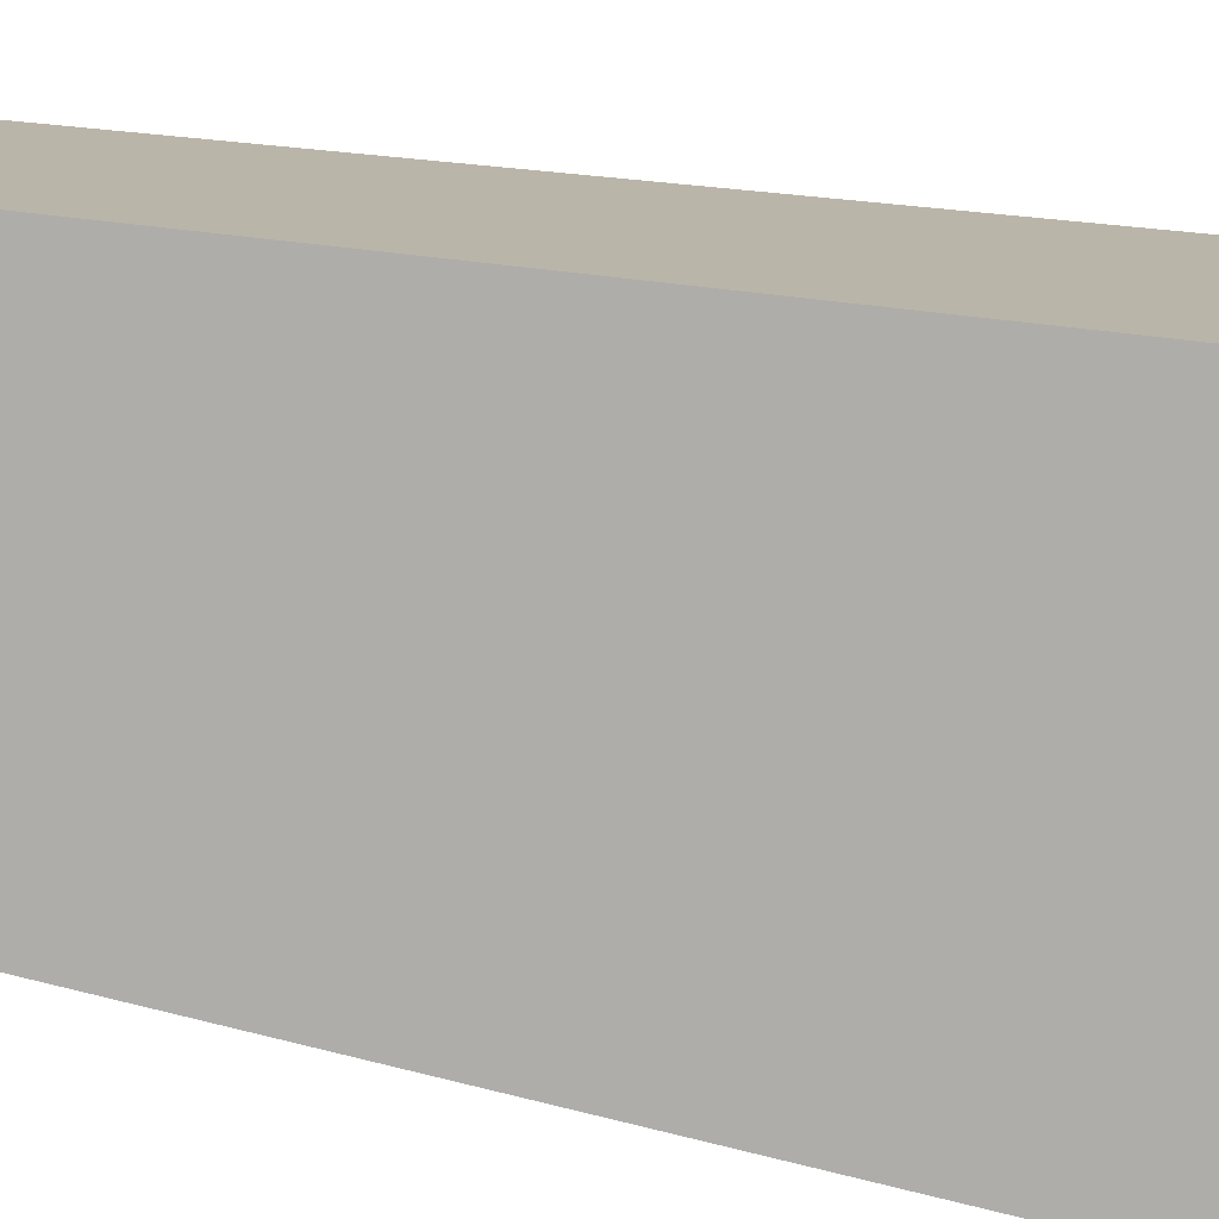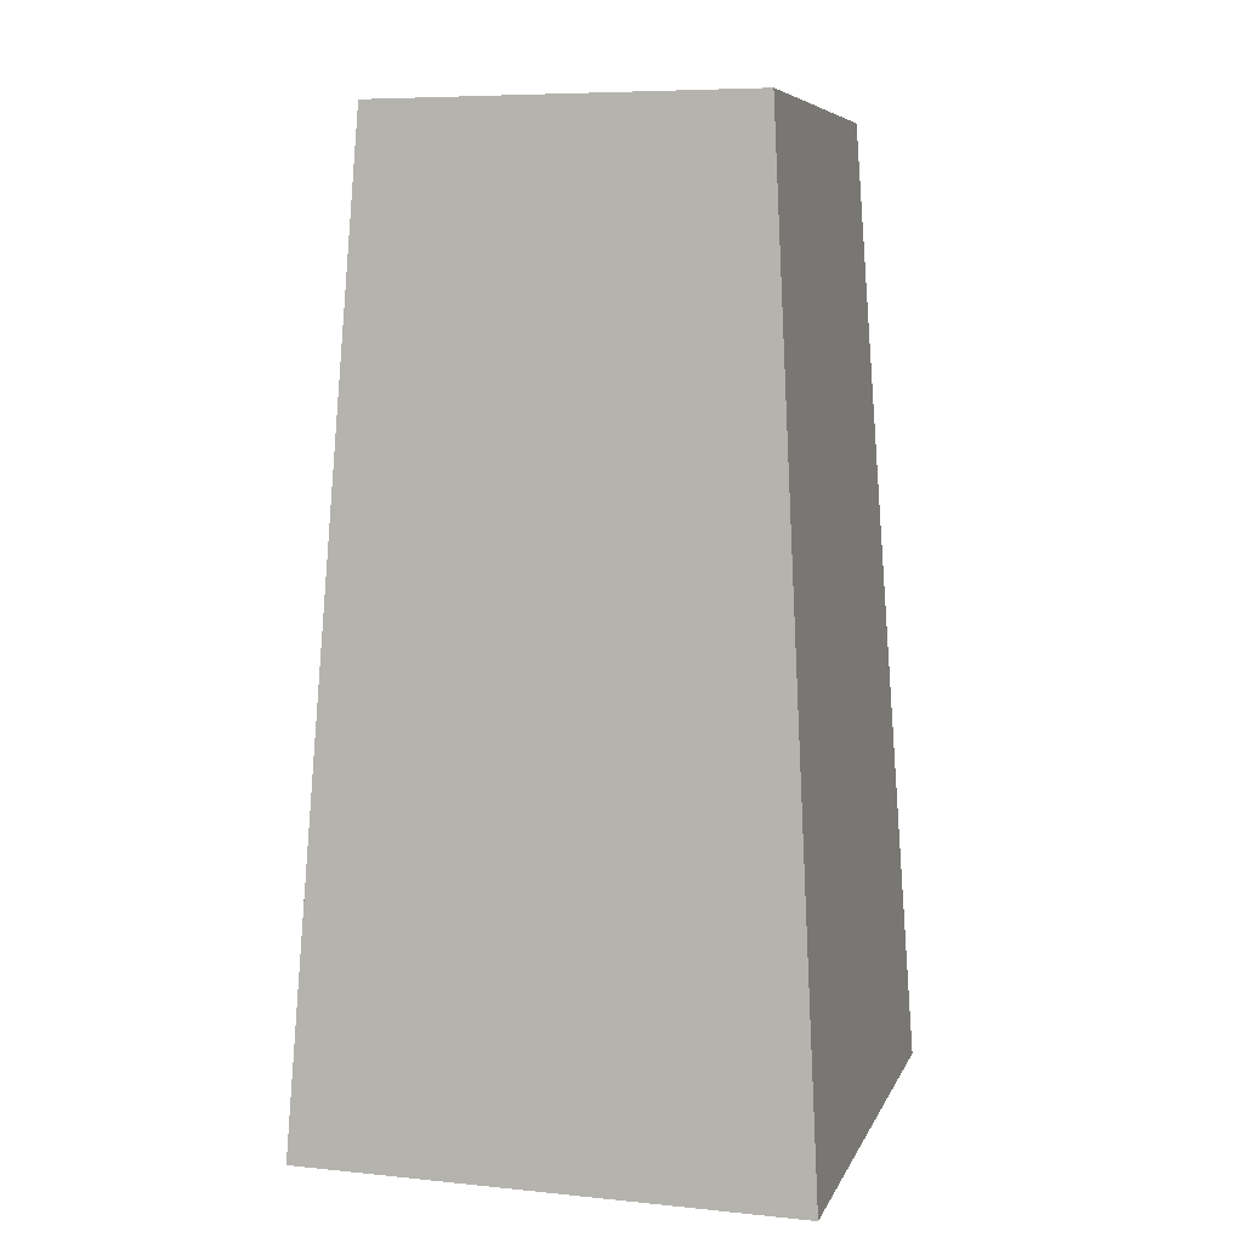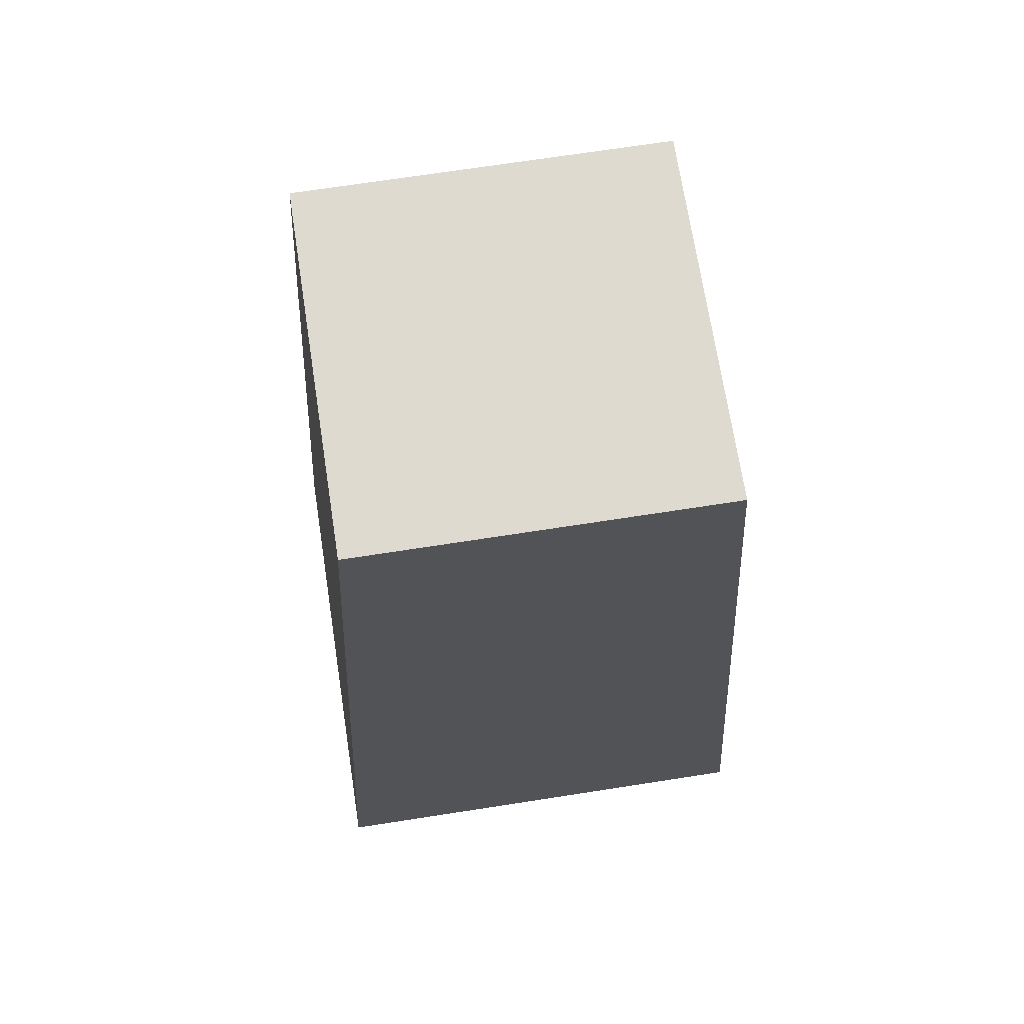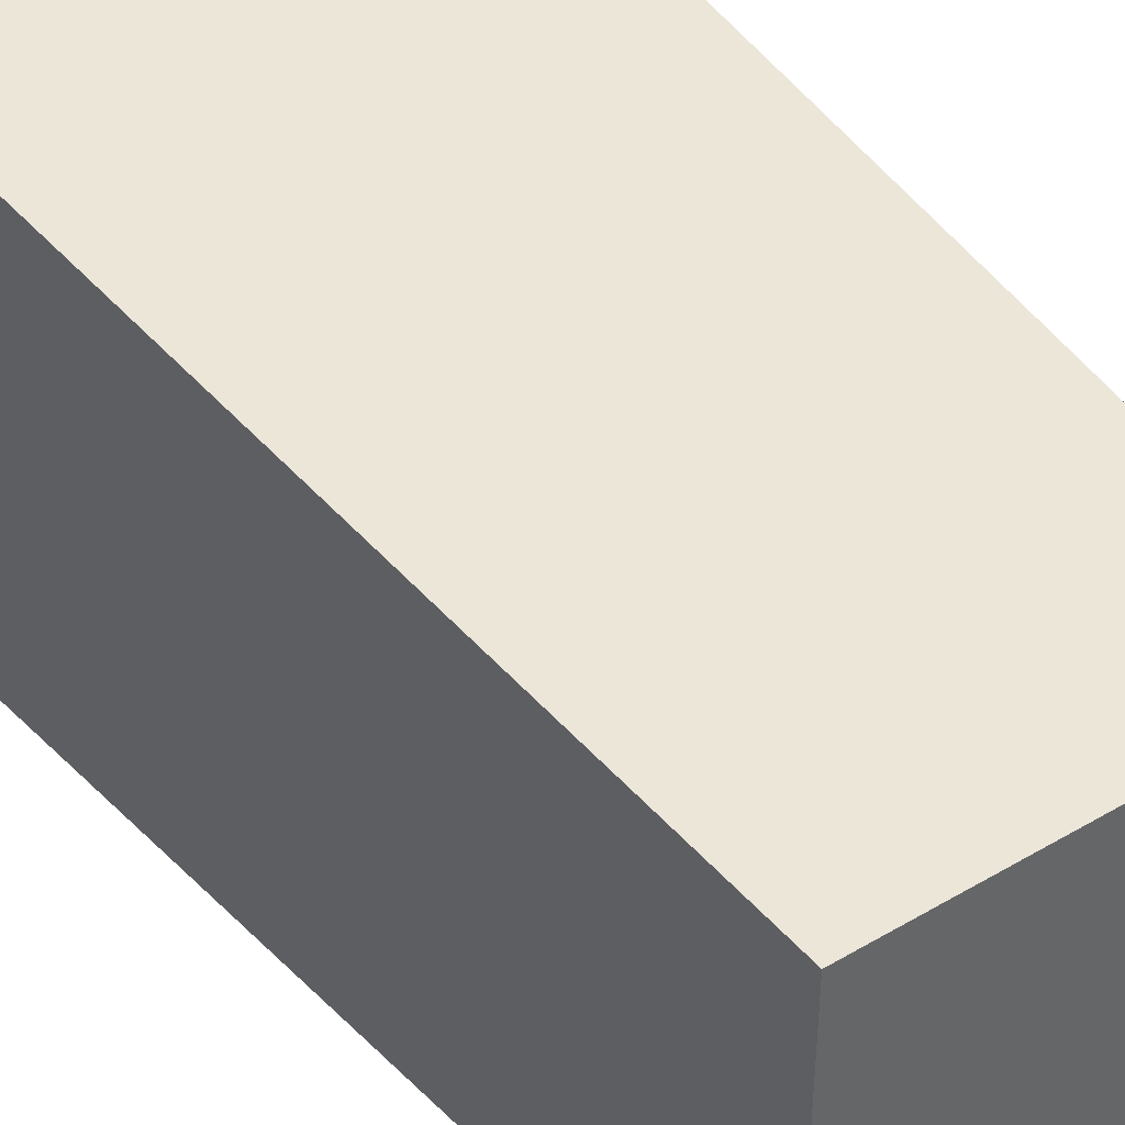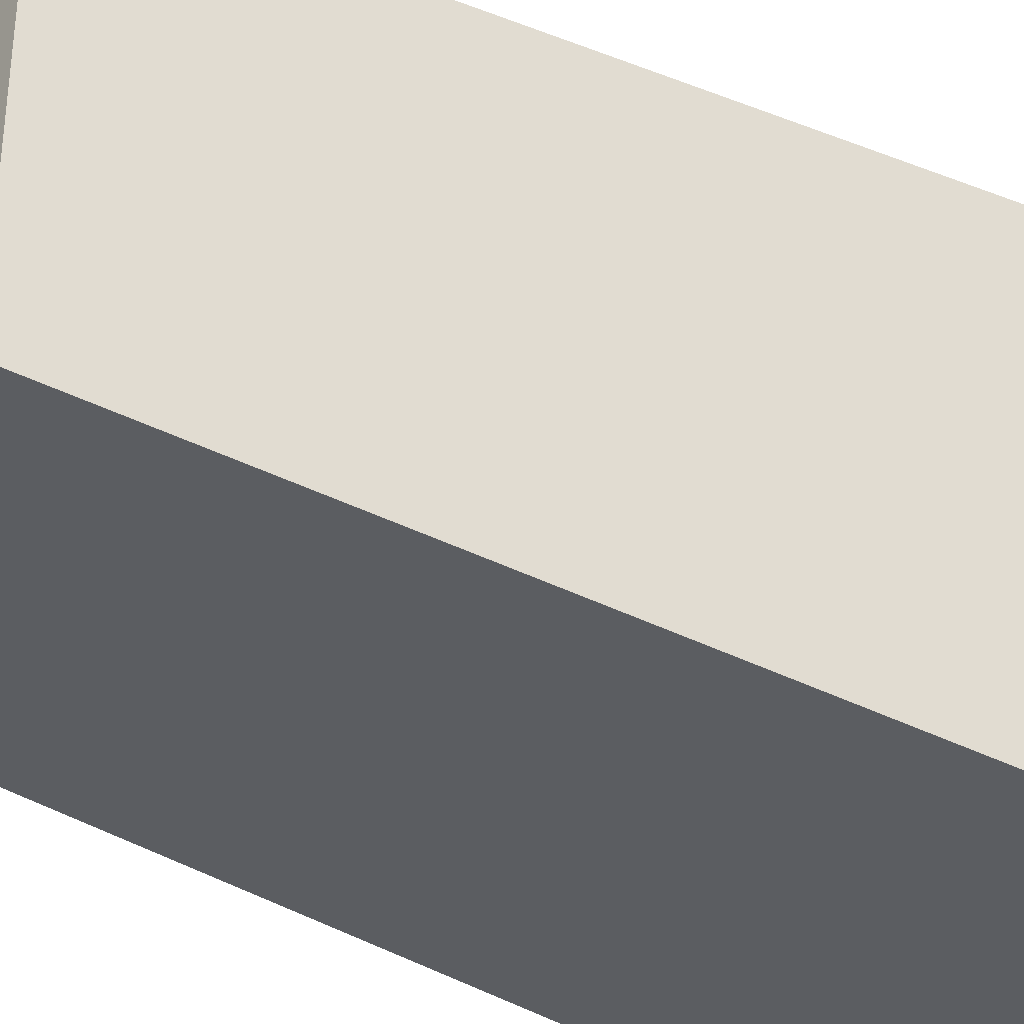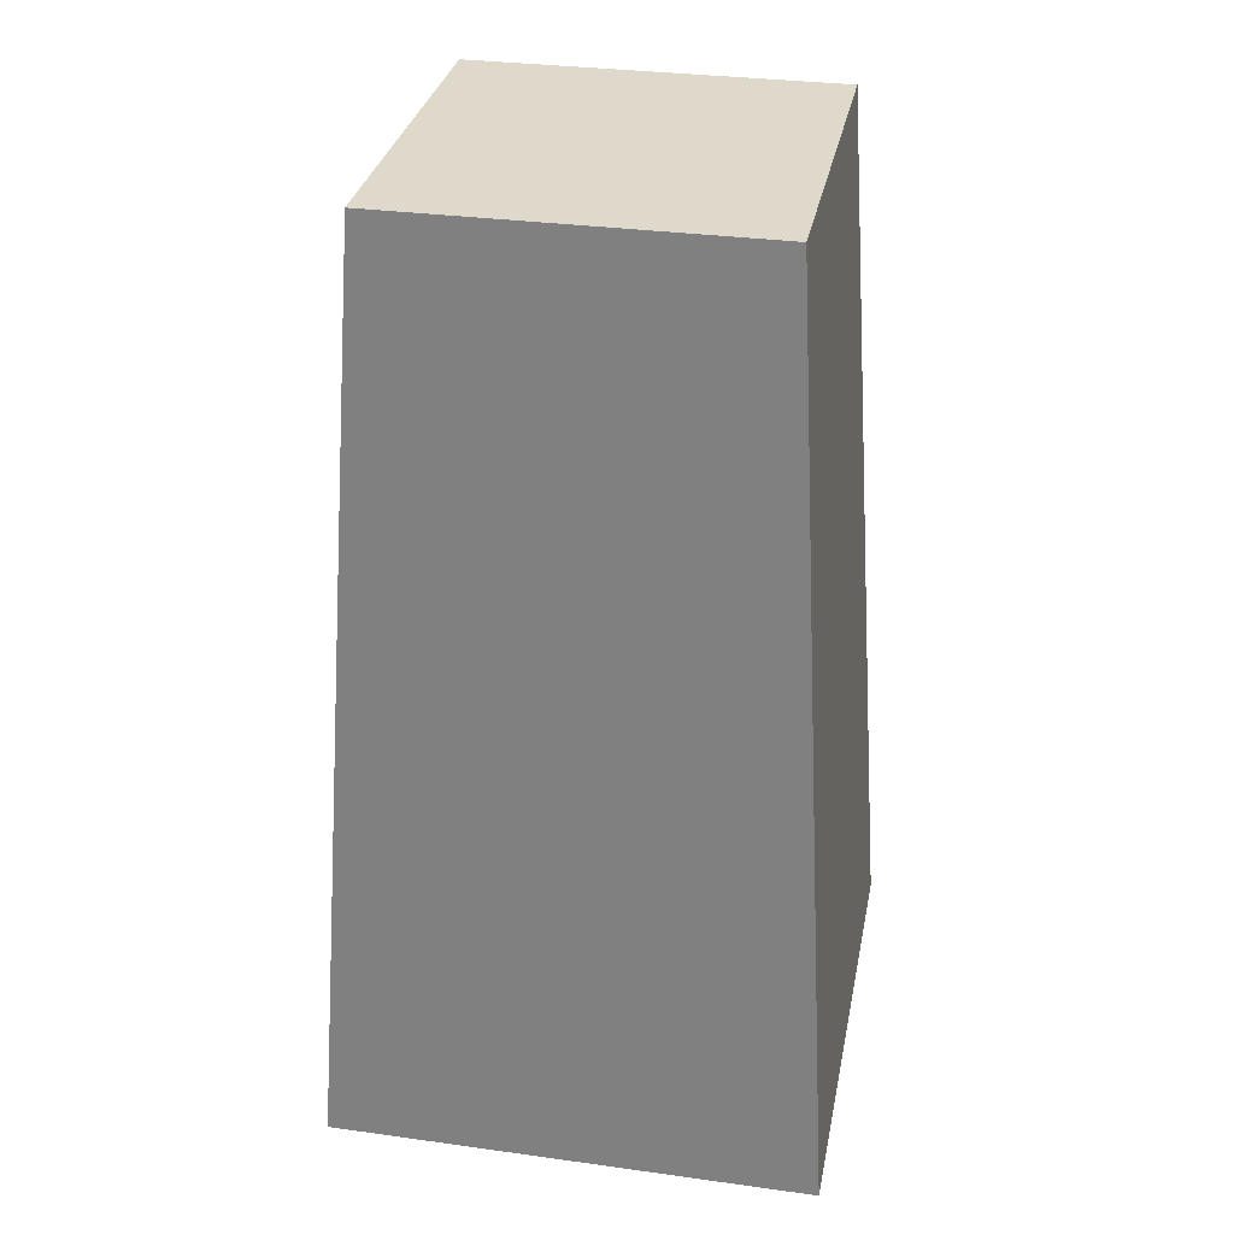
<metadata>
{"format":"obj","ext":"obj","renderer":"f3d","projection":"perspective","resolution":1024,"background":"white","views":[{"elev":-77.4,"azim":-99.4,"up":"+Z"},{"elev":7.1,"azim":-163.8,"up":"+Y"},{"elev":70.7,"azim":-98.8,"up":"+Y"},{"elev":41.8,"azim":144.8,"up":"+Z"},{"elev":-33.6,"azim":-125.2,"up":"+Z"},{"elev":31.7,"azim":101.0,"up":"+Y"}]}
</metadata>
<code>
o Plane
v -0.9938 0.01758 0.9816
v 1.006 0.01758 0.9816
v -0.9938 0.01758 -1.018
v 1.006 0.01758 -1.018
v -0.7509 3.897 -0.7755
v -0.7509 3.897 0.7387
v 0.7632 3.897 0.7387
v 0.7632 3.897 -0.7755
f 1 3 4 2
f 6 7 8 5
f 4 3 5 8
f 1 2 7 6
f 2 4 8 7
f 3 1 6 5

</code>
